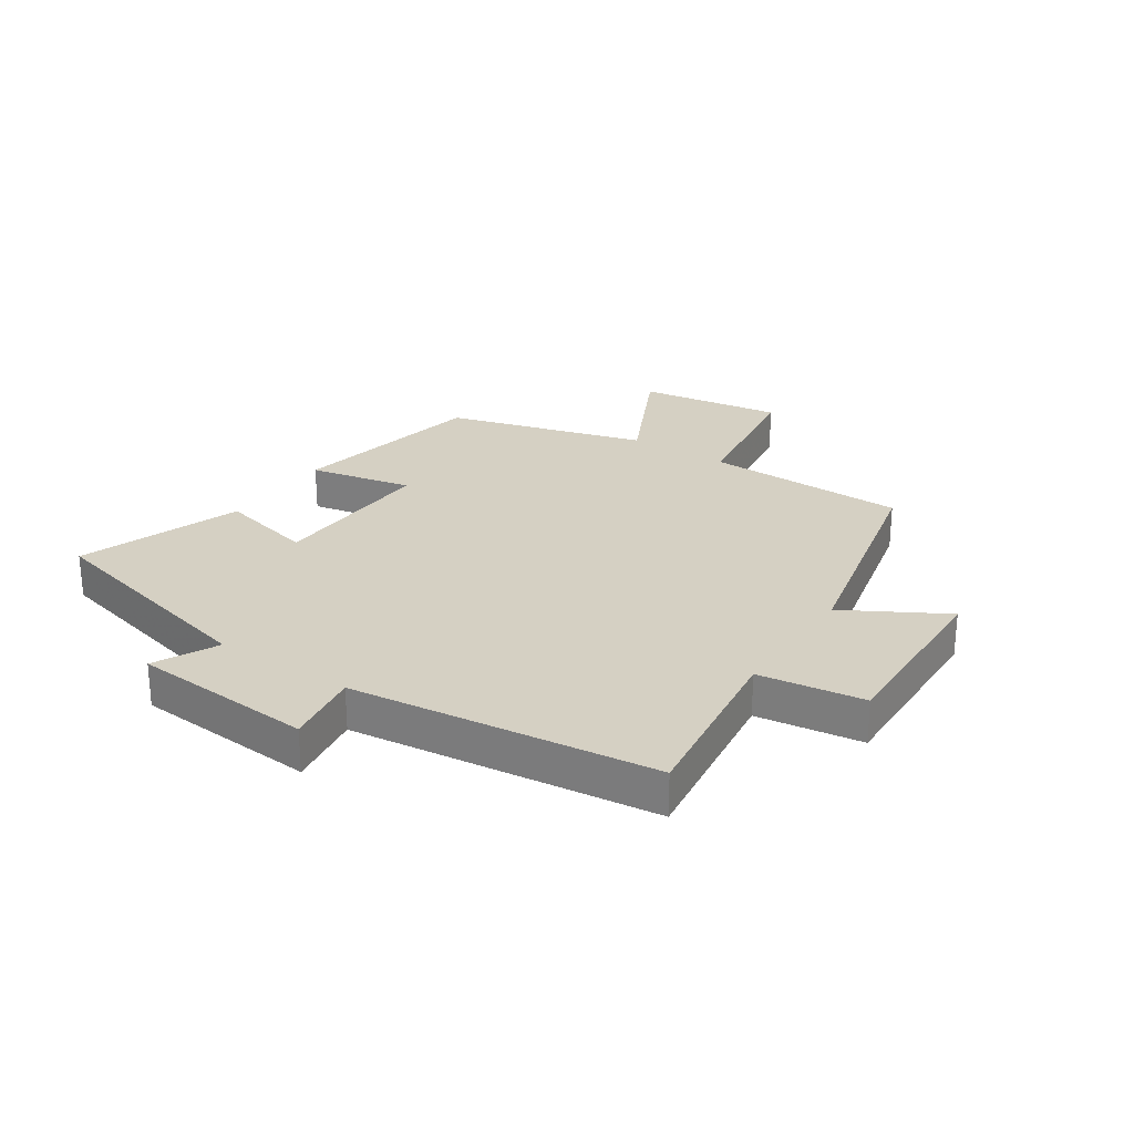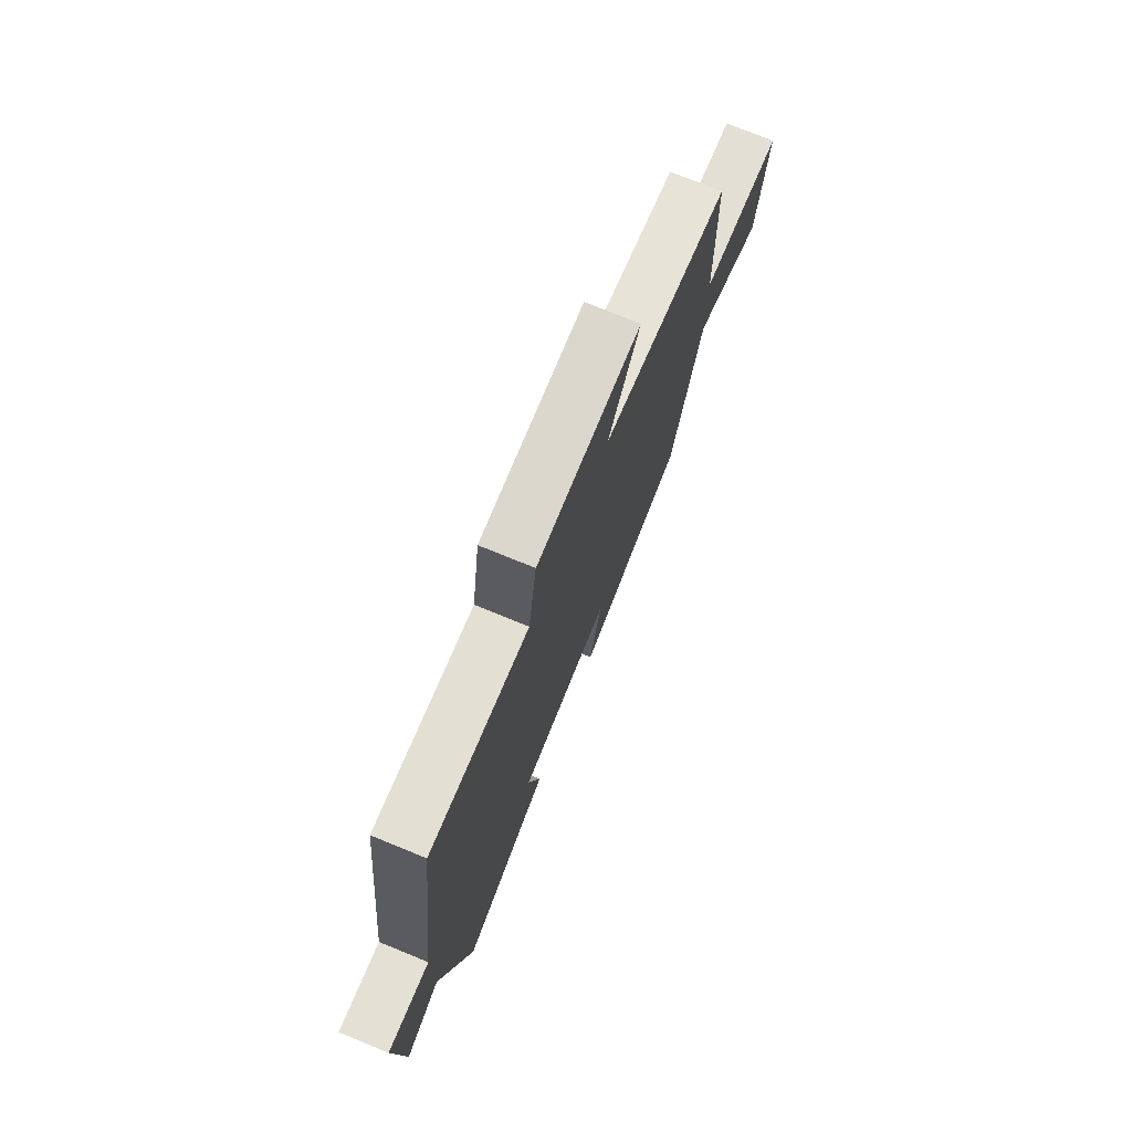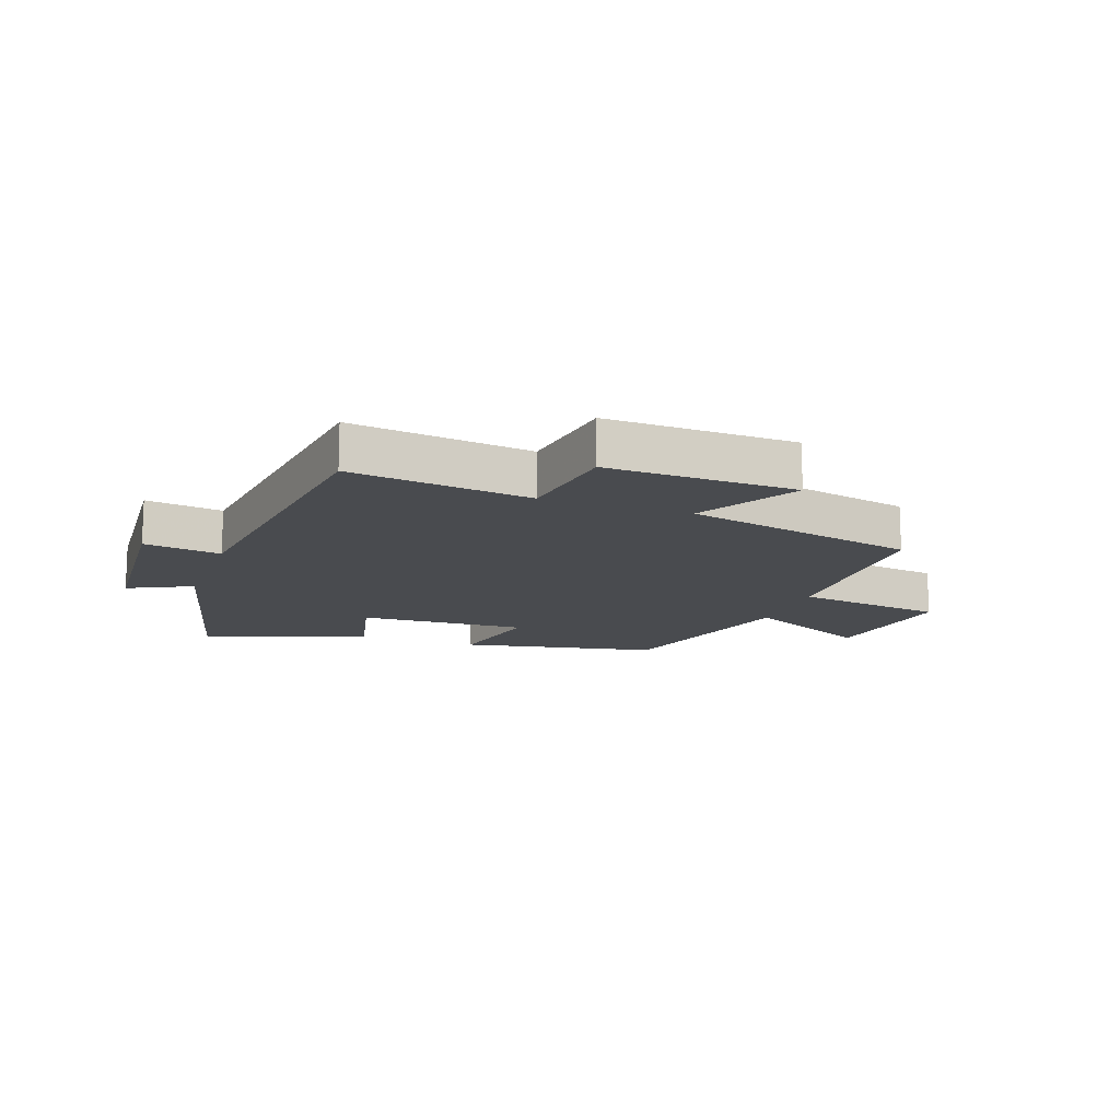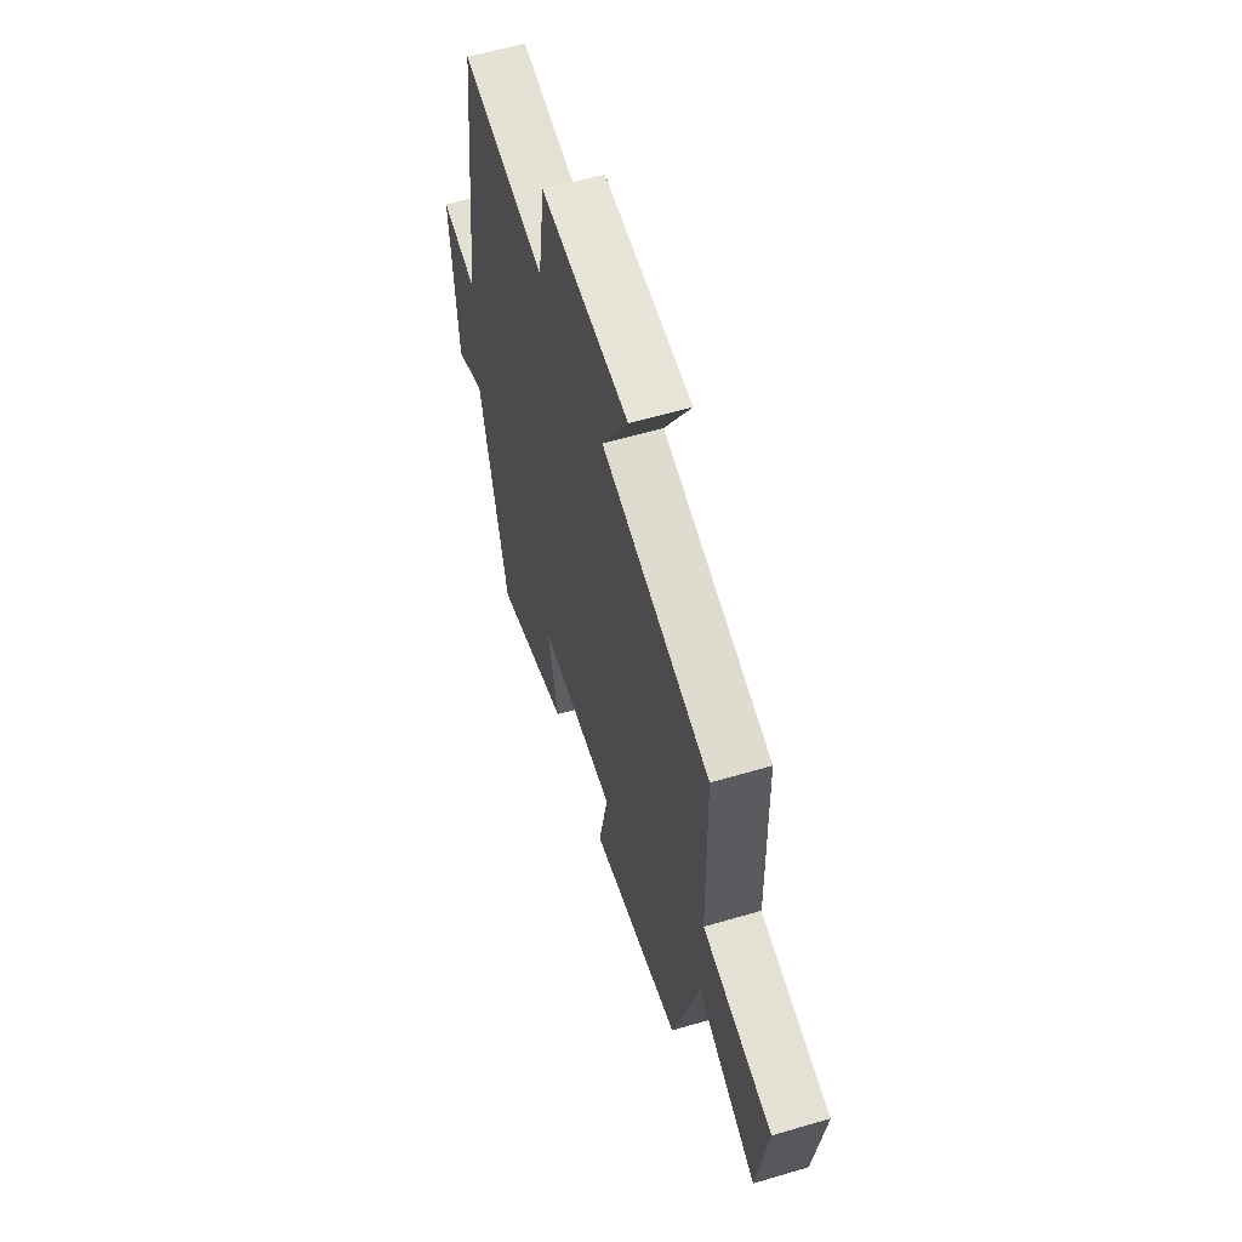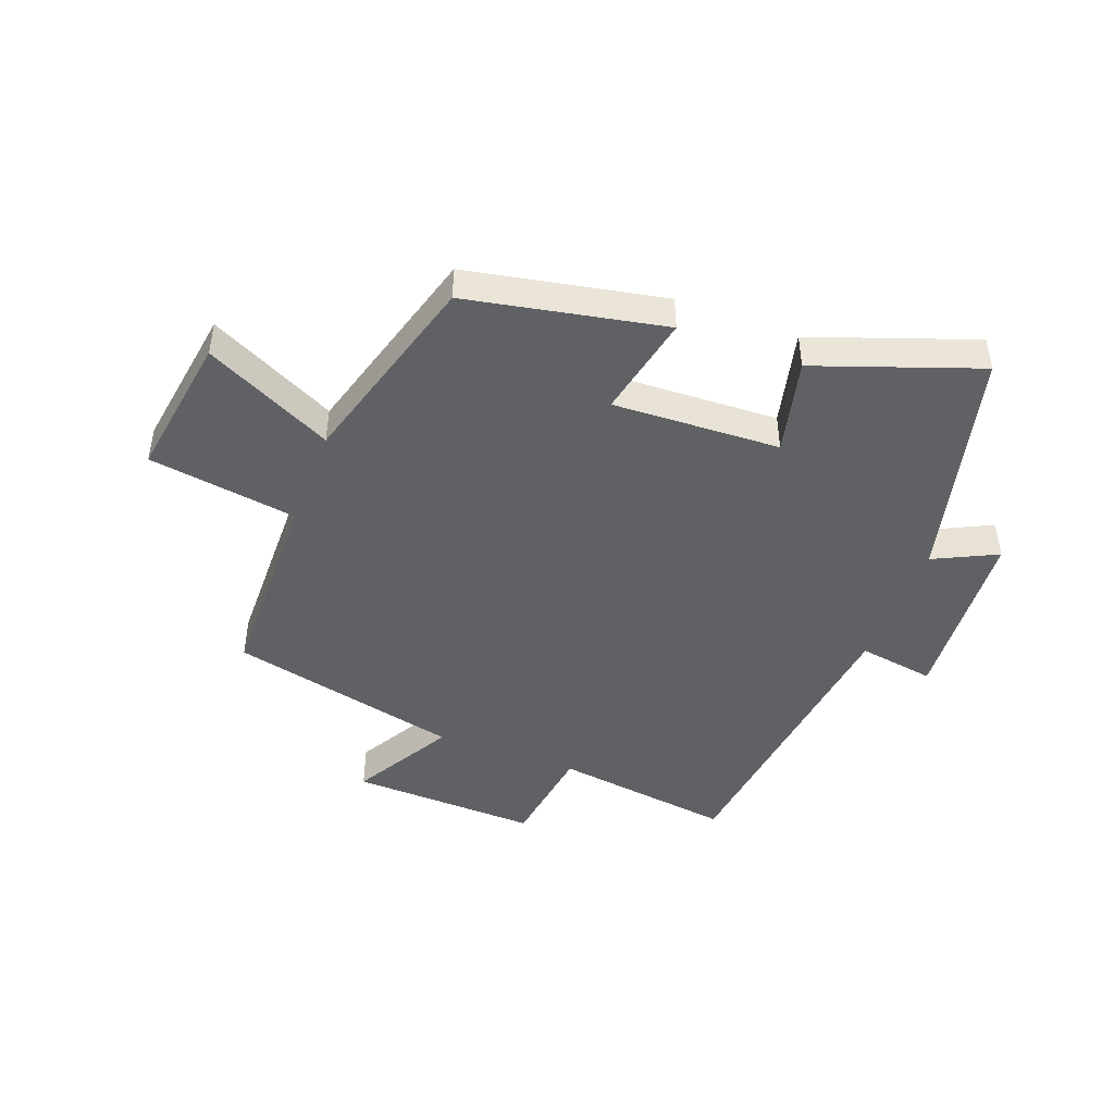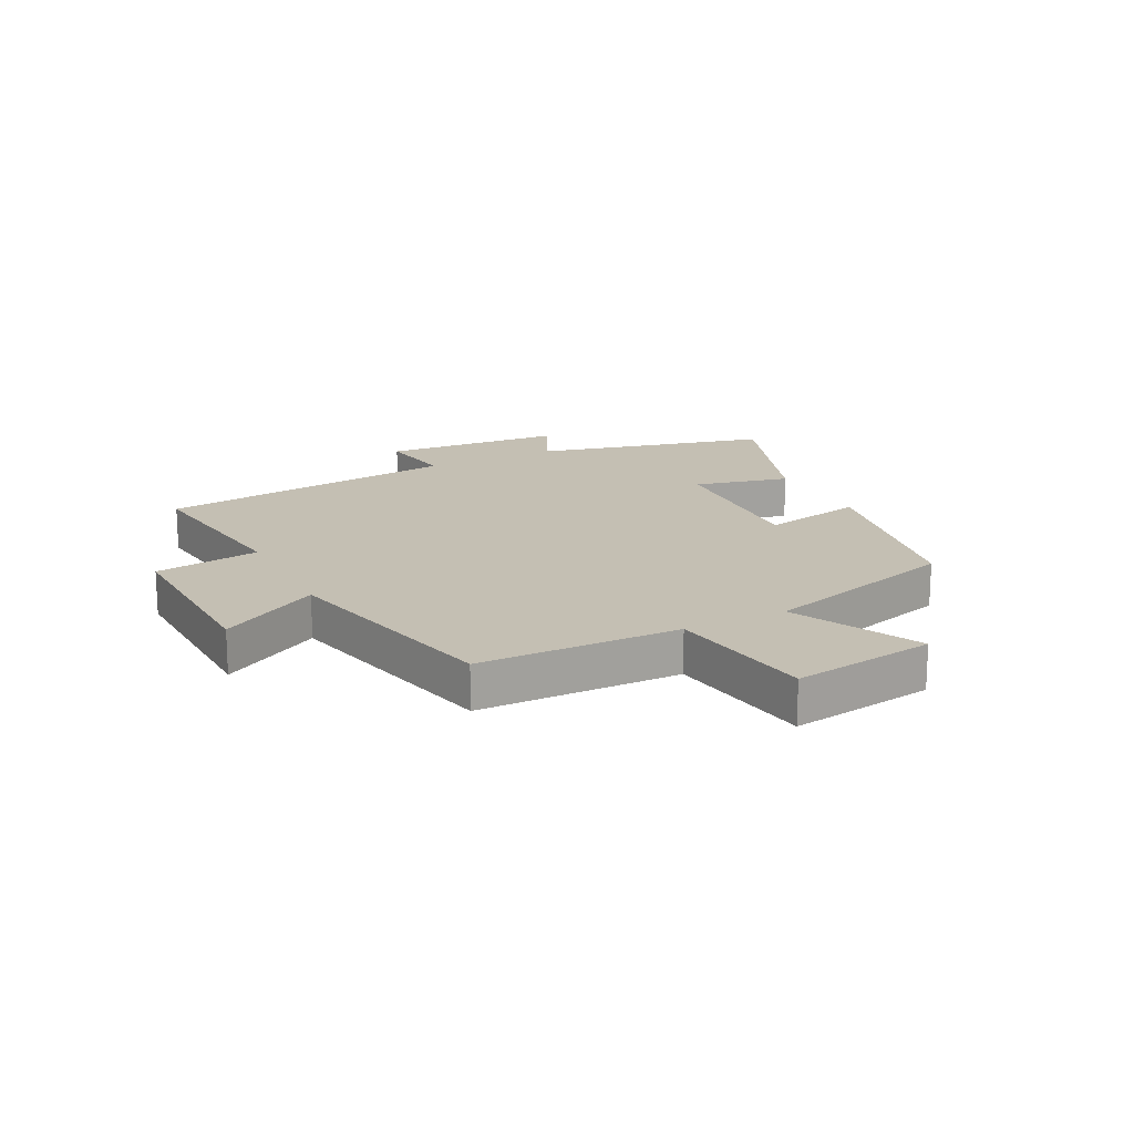
<metadata>
{"format":"obj","ext":"obj","renderer":"f3d","projection":"perspective","resolution":1024,"background":"white","views":[{"elev":26.4,"azim":-56.2,"up":"+Y"},{"elev":74.9,"azim":-67.8,"up":"+Z"},{"elev":-14.1,"azim":-19.6,"up":"+Y"},{"elev":58.7,"azim":73.0,"up":"+Z"},{"elev":-45.8,"azim":159.3,"up":"+Y"},{"elev":17.7,"azim":63.1,"up":"+Y"}]}
</metadata>
<code>
v -0.439 0.07 0.541
v -0.138 0.07 0.5
v -0.113 0.07 0.677
v 0.201 0.07 0.667
v 0.106 0.07 0.5
v 0.494 0.07 0.411
v 0.5 0.07 0.072
v 0.75 0.07 0.035
v 0.714 0.07 -0.207
v 0.5 0.07 -0.102
v 0.405 0.07 -0.435
v 0.075 0.07 -0.5
v 0.111 0.07 -0.327
v -0.169 0.07 -0.339
v -0.131 0.07 -0.5
v -0.403 0.07 -0.597
v -0.5 0.07 -0.203
v -0.606 0.07 -0.255
v -0.628 0.07 0.051
v -0.5 0.07 0.031
v -0.439 0 0.541
v -0.138 0 0.5
v -0.113 0 0.677
v 0.201 0 0.667
v 0.106 0 0.5
v 0.494 0 0.411
v 0.5 0 0.072
v 0.75 0 0.035
v 0.714 0 -0.207
v 0.5 0 -0.102
v 0.405 0 -0.435
v 0.075 0 -0.5
v 0.111 0 -0.327
v -0.169 0 -0.339
v -0.131 0 -0.5
v -0.403 0 -0.597
v -0.5 0 -0.203
v -0.606 0 -0.255
v -0.628 0 0.051
v -0.5 0 0.031
f 17 18 19 20
f 17 20 1
f 16 17 1
f 15 16 1
f 14 15 1
f 13 14 1 2
f 10 11 12 13
f 10 13 2 3
f 7 8 9 10
f 5 6 7 10
f 5 10 3
f 3 4 5
f 40 39 38 37
f 21 40 37
f 21 37 36
f 21 36 35
f 21 35 34
f 22 21 34 33
f 33 32 31 30
f 23 22 33 30
f 30 29 28 27
f 30 27 26 25
f 23 30 25
f 25 24 23
f 1 21 22 2
f 2 22 23 3
f 3 23 24 4
f 4 24 25 5
f 5 25 26 6
f 6 26 27 7
f 7 27 28 8
f 8 28 29 9
f 9 29 30 10
f 10 30 31 11
f 11 31 32 12
f 12 32 33 13
f 13 33 34 14
f 14 34 35 15
f 15 35 36 16
f 16 36 37 17
f 17 37 38 18
f 18 38 39 19
f 19 39 40 20
f 20 40 21 1

</code>
